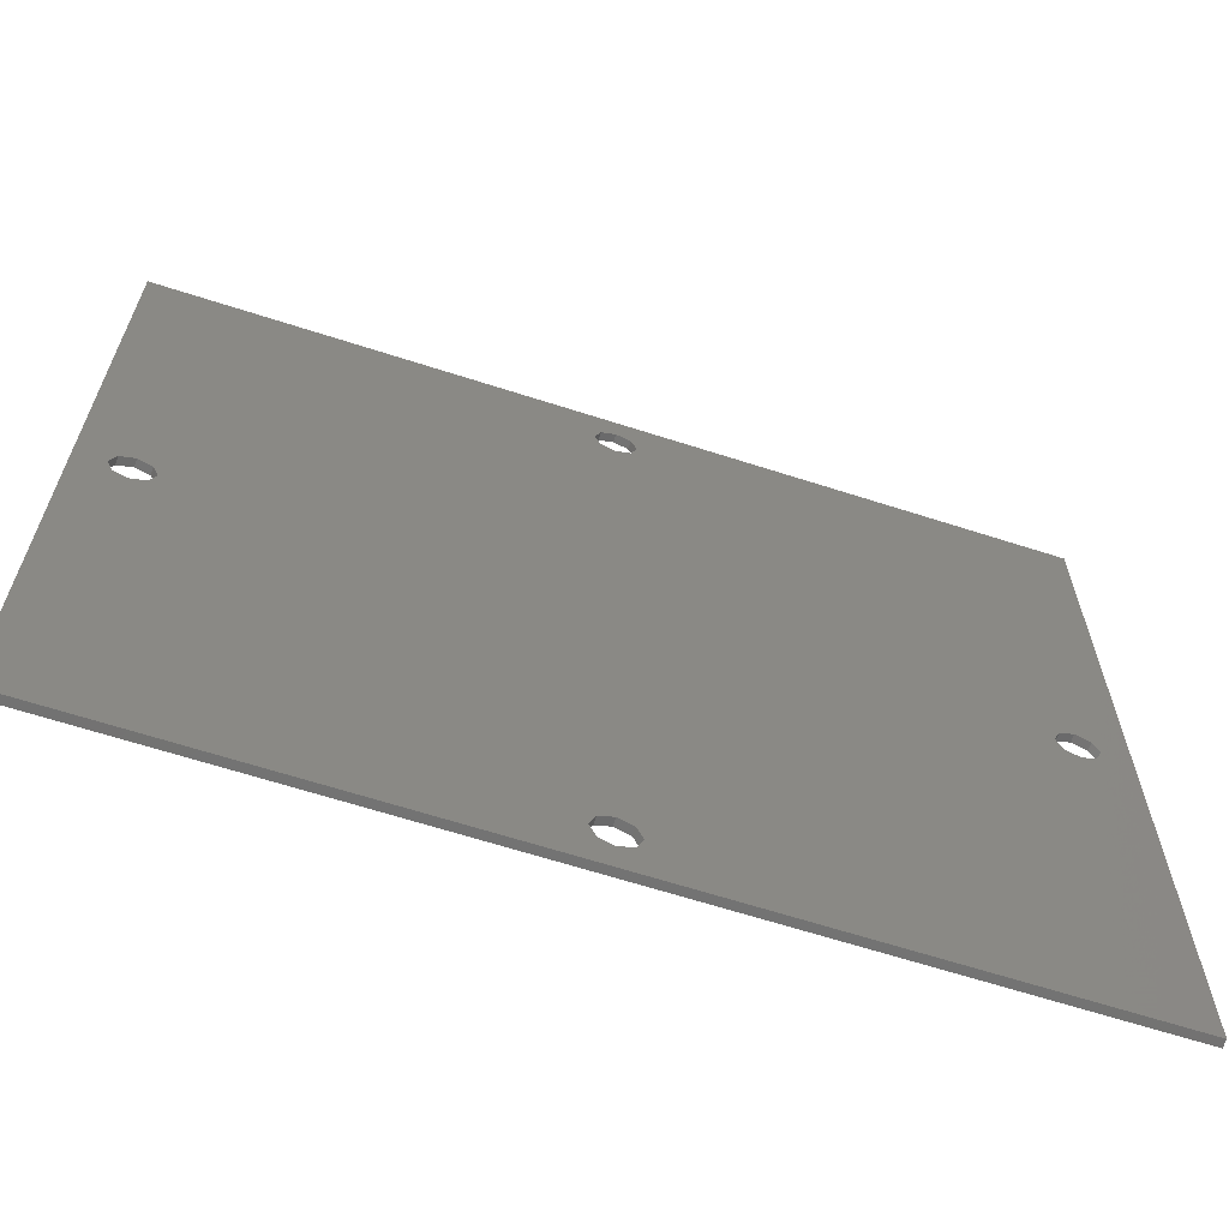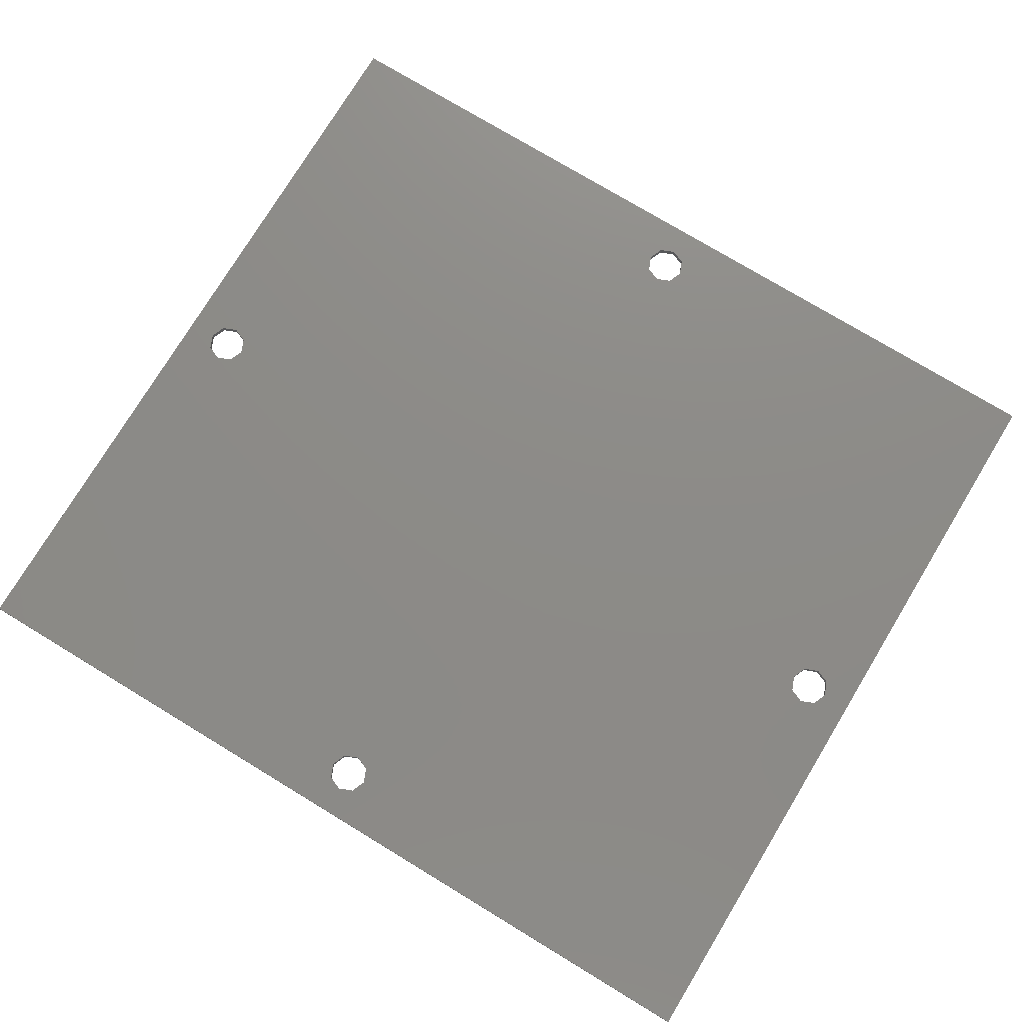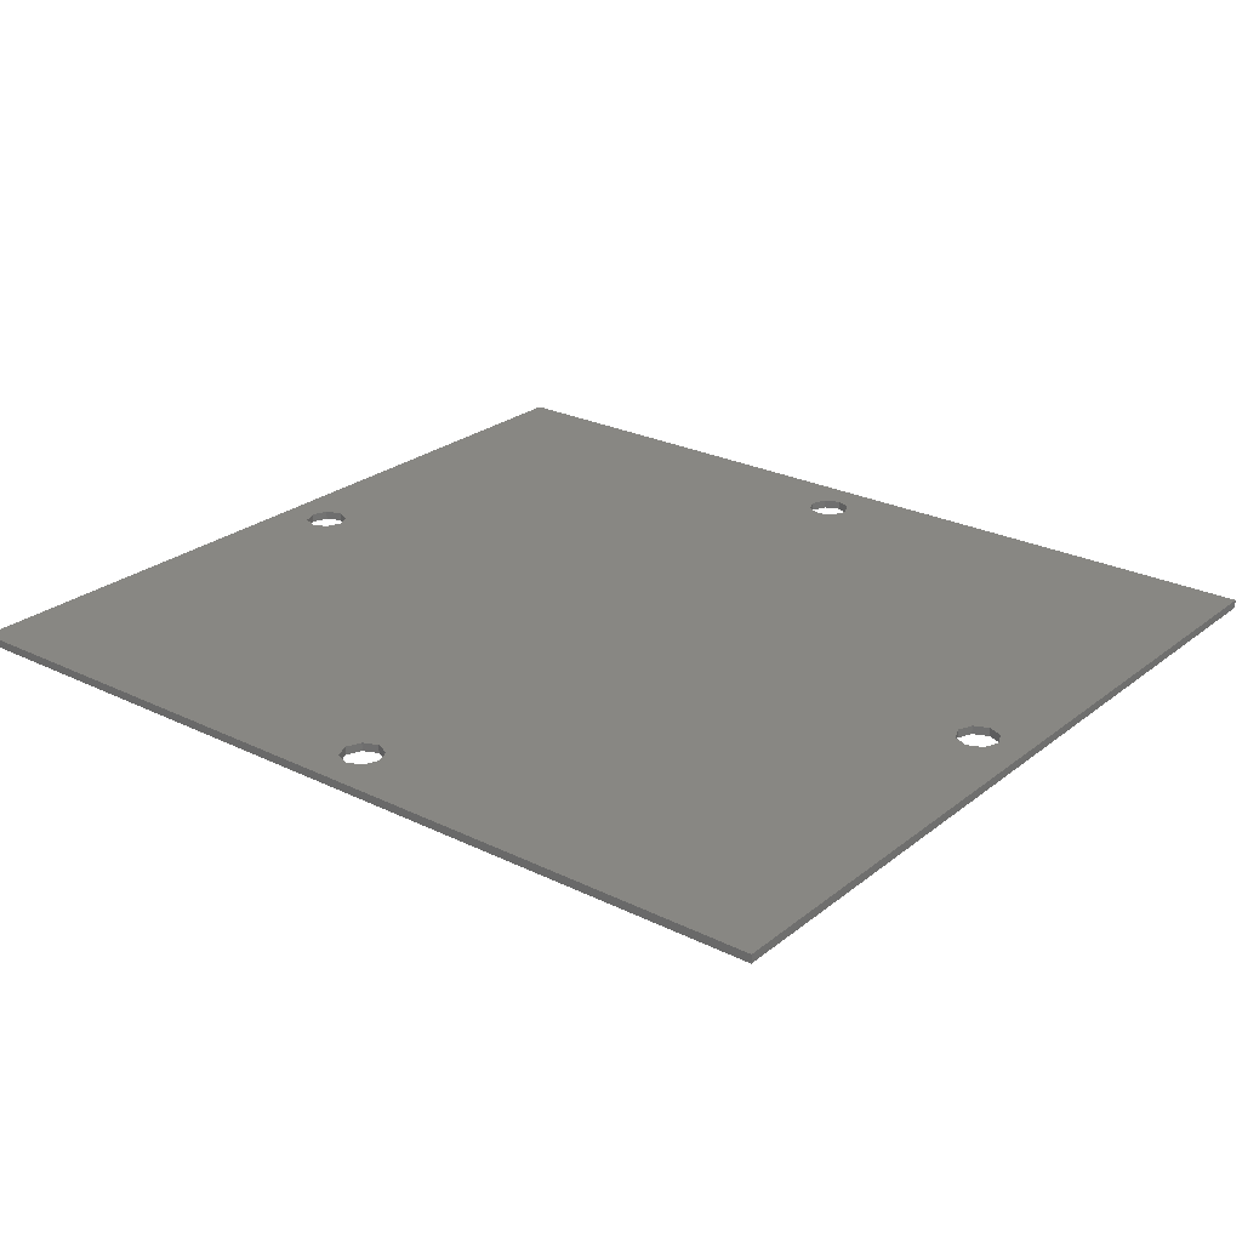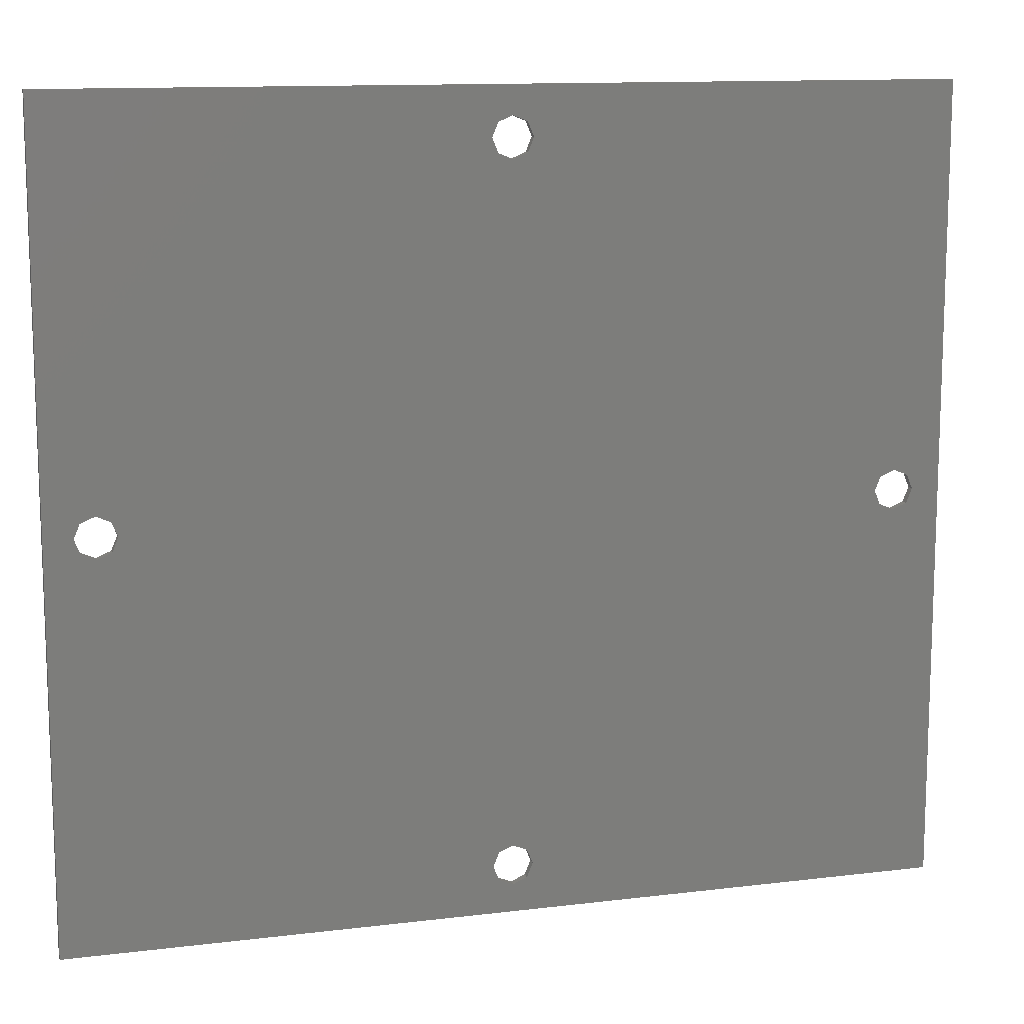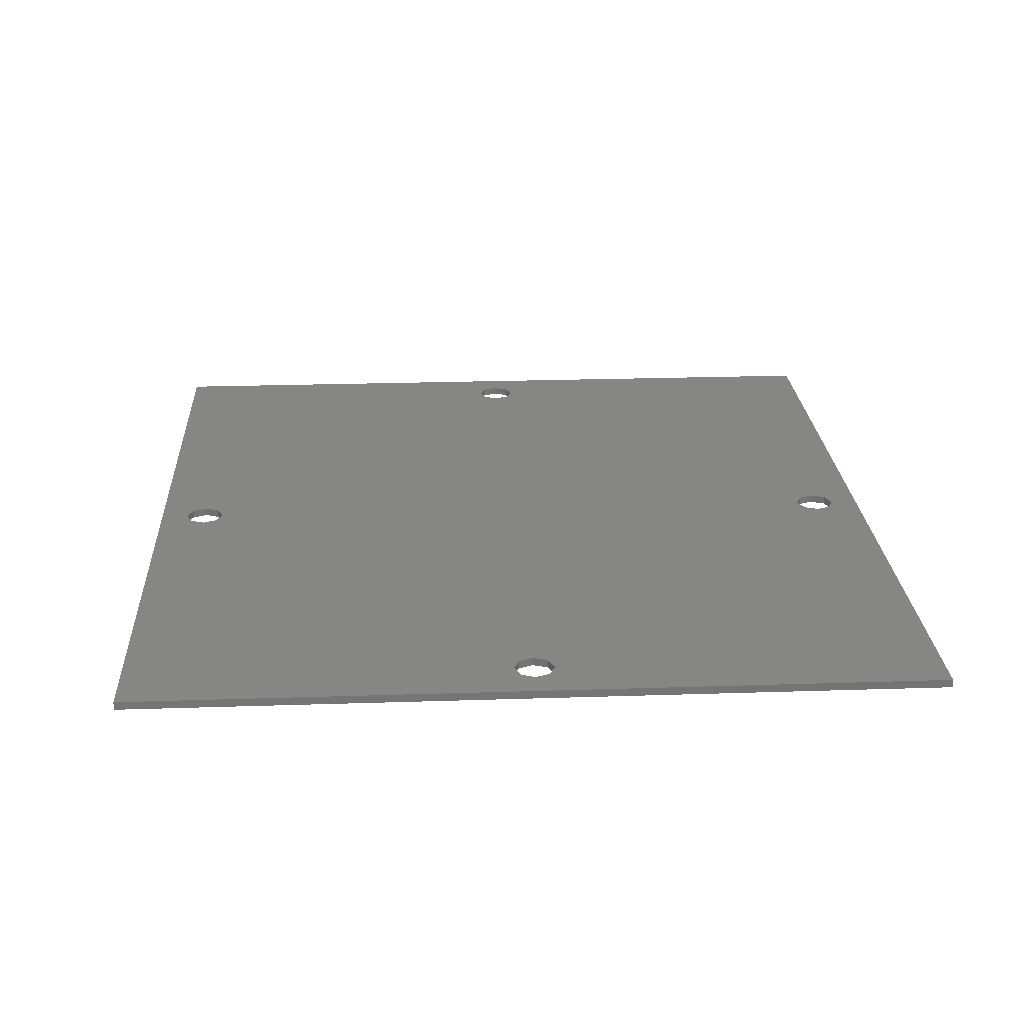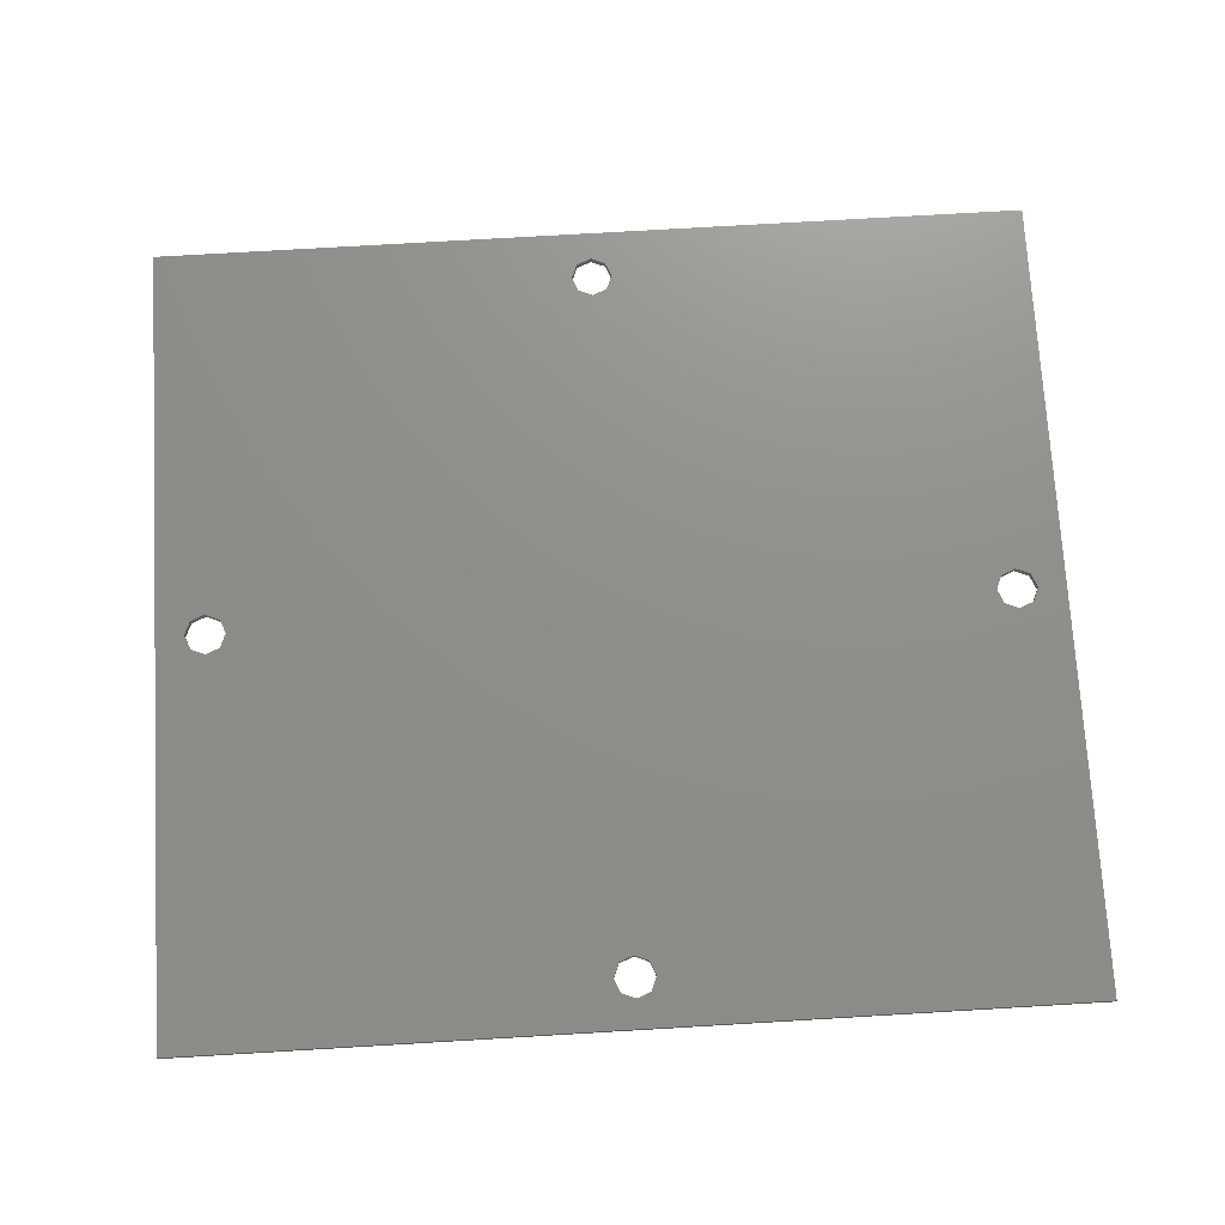
<metadata>
{"format":"stl","ext":"stl","renderer":"f3d","projection":"perspective","resolution":1024,"background":"white","views":[{"elev":-64.6,"azim":162.0,"up":"+Y"},{"elev":76.0,"azim":31.2,"up":"+Z"},{"elev":24.9,"azim":38.5,"up":"+Z"},{"elev":12.2,"azim":163.9,"up":"+Y"},{"elev":23.3,"azim":86.8,"up":"+Z"},{"elev":73.2,"azim":176.6,"up":"+Z"}]}
</metadata>
<code>
# stl→obj: 72 verts, 156 faces
v 55 -50 0.5
v 55 50 -0.5
v 55 50 0.5
v 55 -50 -0.5
v 0 41.5 0.5
v 46.5 0 0.5
v 1.768 42.23 0.5
v 1.768 -42.23 0.5
v 2.5 -44 0.5
v 0 -41.5 0.5
v -46.5 0 0.5
v -1.768 42.23 0.5
v -55 50 0.5
v -2.5 44 0.5
v -1.768 -42.23 0.5
v 51.5 0 0.5
v 50.77 1.768 0.5
v 49 2.5 0.5
v 47.23 1.768 0.5
v 2.5 44 0.5
v 1.768 45.77 0.5
v 0 46.5 0.5
v -47.23 -1.768 0.5
v -1.768 45.77 0.5
v -47.23 1.768 0.5
v -49 2.5 0.5
v -50.77 1.768 0.5
v -51.5 0 0.5
v 50.77 -1.768 0.5
v 49 -2.5 0.5
v 47.23 -1.768 0.5
v 1.768 -45.77 0.5
v 0 -46.5 0.5
v -55 -50 0.5
v -2.5 -44 0.5
v -49 -2.5 0.5
v -50.77 -1.768 0.5
v -1.768 -45.77 0.5
v 0 -41.5 -0.5
v 46.5 0 -0.5
v 1.768 -42.23 -0.5
v 1.768 42.23 -0.5
v 2.5 44 -0.5
v 0 41.5 -0.5
v -46.5 0 -0.5
v -1.768 -42.23 -0.5
v -55 -50 -0.5
v -2.5 -44 -0.5
v -1.768 42.23 -0.5
v 51.5 0 -0.5
v 50.77 -1.768 -0.5
v 49 -2.5 -0.5
v 47.23 -1.768 -0.5
v 2.5 -44 -0.5
v 1.768 -45.77 -0.5
v 0 -46.5 -0.5
v -47.23 1.768 -0.5
v -1.768 -45.77 -0.5
v -47.23 -1.768 -0.5
v -49 -2.5 -0.5
v -50.77 -1.768 -0.5
v -51.5 0 -0.5
v 50.77 1.768 -0.5
v 49 2.5 -0.5
v 47.23 1.768 -0.5
v 1.768 45.77 -0.5
v 0 46.5 -0.5
v -55 50 -0.5
v -2.5 44 -0.5
v -49 2.5 -0.5
v -50.77 1.768 -0.5
v -1.768 45.77 -0.5
f 1 2 3
f 2 1 4
f 5 6 7
f 6 8 9
f 10 6 5
f 6 10 8
f 11 5 12
f 5 11 10
f 13 12 14
f 10 11 15
f 3 16 1
f 3 17 16
f 3 18 17
f 3 19 18
f 7 3 20
f 3 7 19
f 3 21 20
f 3 22 21
f 23 15 11
f 13 14 24
f 12 25 11
f 12 13 25
f 25 13 26
f 27 13 28
f 26 13 27
f 22 13 24
f 13 22 3
f 29 1 16
f 30 1 29
f 31 1 30
f 9 31 6
f 19 7 6
f 31 9 1
f 32 1 9
f 33 1 32
f 34 15 23
f 15 34 35
f 34 23 36
f 34 36 37
f 33 34 1
f 38 34 33
f 35 34 38
f 28 34 37
f 34 28 13
f 39 40 41
f 40 42 43
f 44 40 39
f 40 44 42
f 45 39 46
f 39 45 44
f 47 46 48
f 44 45 49
f 4 50 2
f 4 51 50
f 4 52 51
f 4 53 52
f 41 4 54
f 4 41 53
f 4 55 54
f 4 56 55
f 57 49 45
f 47 48 58
f 46 59 45
f 46 47 59
f 59 47 60
f 61 47 62
f 60 47 61
f 56 47 58
f 47 56 4
f 63 2 50
f 64 2 63
f 65 2 64
f 43 65 40
f 53 41 40
f 65 43 2
f 66 2 43
f 67 2 66
f 68 49 57
f 49 68 69
f 68 57 70
f 68 70 71
f 67 68 2
f 72 68 67
f 69 68 72
f 62 68 71
f 68 62 47
f 47 13 68
f 13 47 34
f 2 13 3
f 13 2 68
f 47 1 34
f 1 47 4
f 64 17 18
f 17 64 63
f 50 17 63
f 17 50 16
f 65 18 19
f 18 65 64
f 51 16 50
f 16 51 29
f 6 65 19
f 65 6 40
f 52 31 30
f 31 52 53
f 51 30 29
f 30 51 52
f 31 40 6
f 40 31 53
f 37 62 28
f 62 37 61
f 70 25 26
f 25 70 57
f 45 25 57
f 25 45 11
f 59 36 23
f 36 59 60
f 60 37 36
f 37 60 61
f 59 11 45
f 11 59 23
f 28 71 27
f 71 28 62
f 71 26 27
f 26 71 70
f 67 21 22
f 21 67 66
f 43 21 66
f 21 43 20
f 72 22 24
f 22 72 67
f 42 20 43
f 20 42 7
f 12 69 14
f 69 12 49
f 14 72 24
f 72 14 69
f 42 5 7
f 5 42 44
f 44 12 5
f 12 44 49
f 39 8 10
f 8 39 41
f 54 8 41
f 8 54 9
f 46 10 15
f 10 46 39
f 35 46 15
f 46 35 48
f 55 33 32
f 33 55 56
f 38 48 35
f 48 38 58
f 55 9 54
f 9 55 32
f 56 38 33
f 38 56 58

</code>
